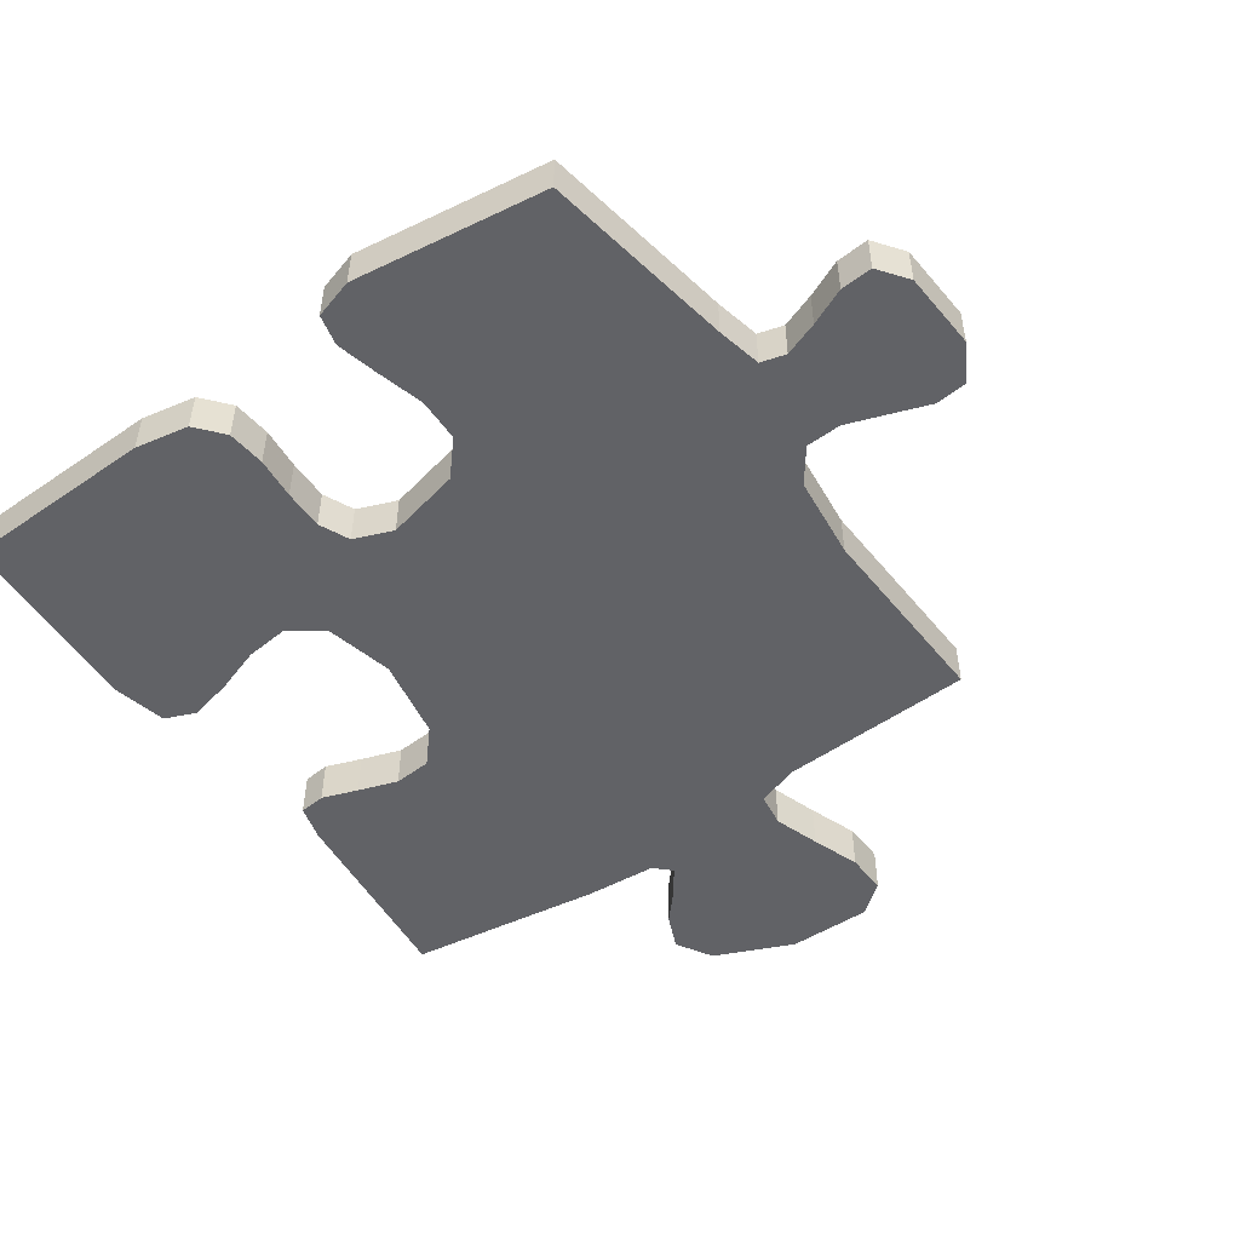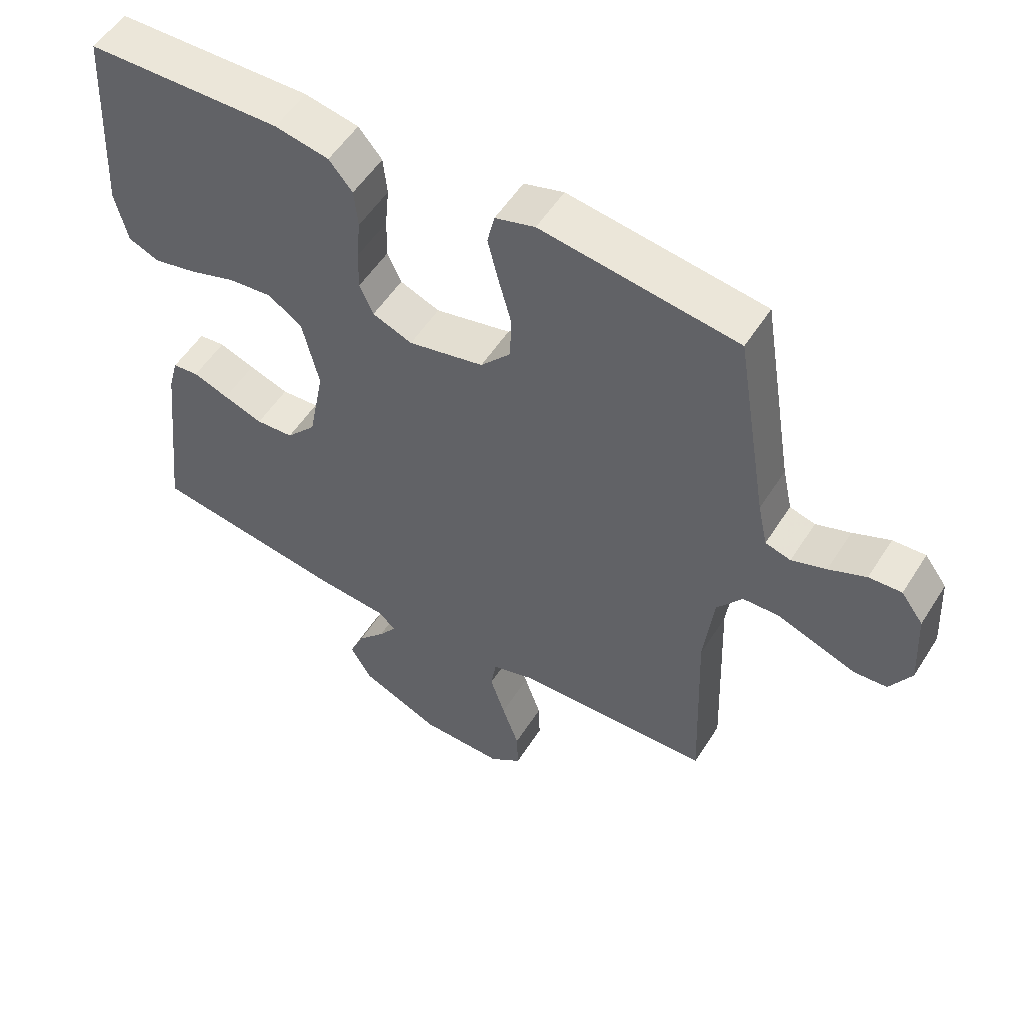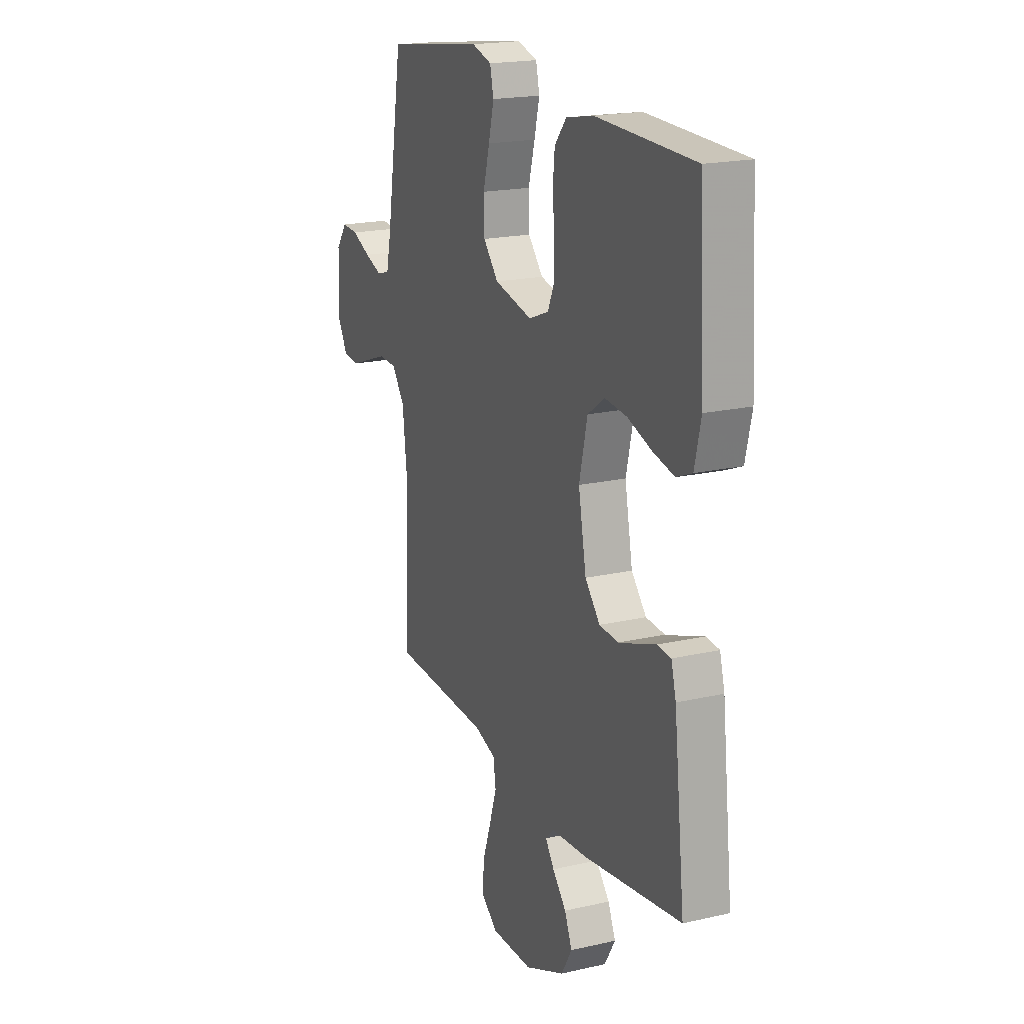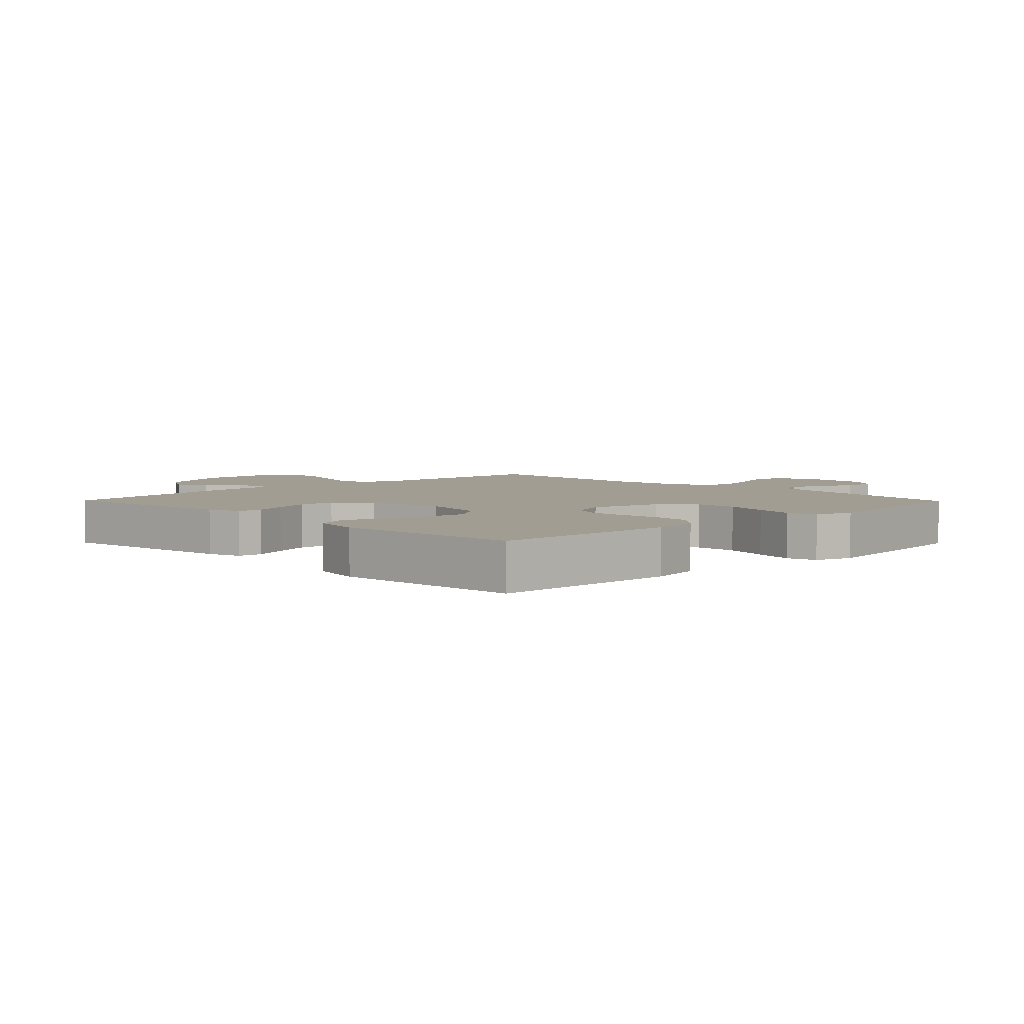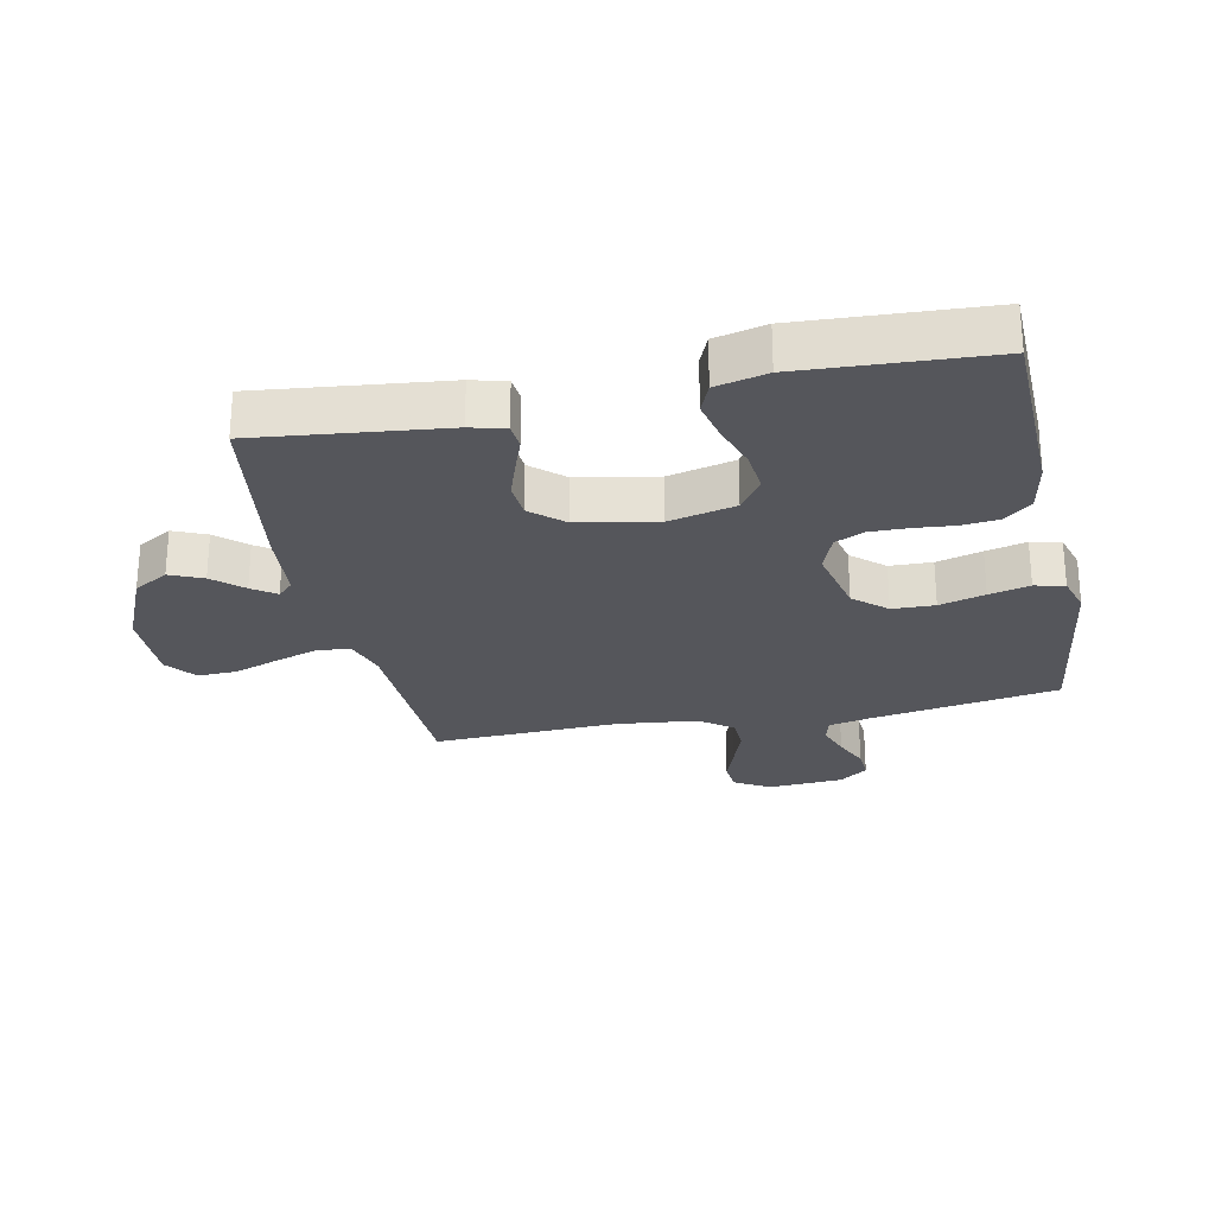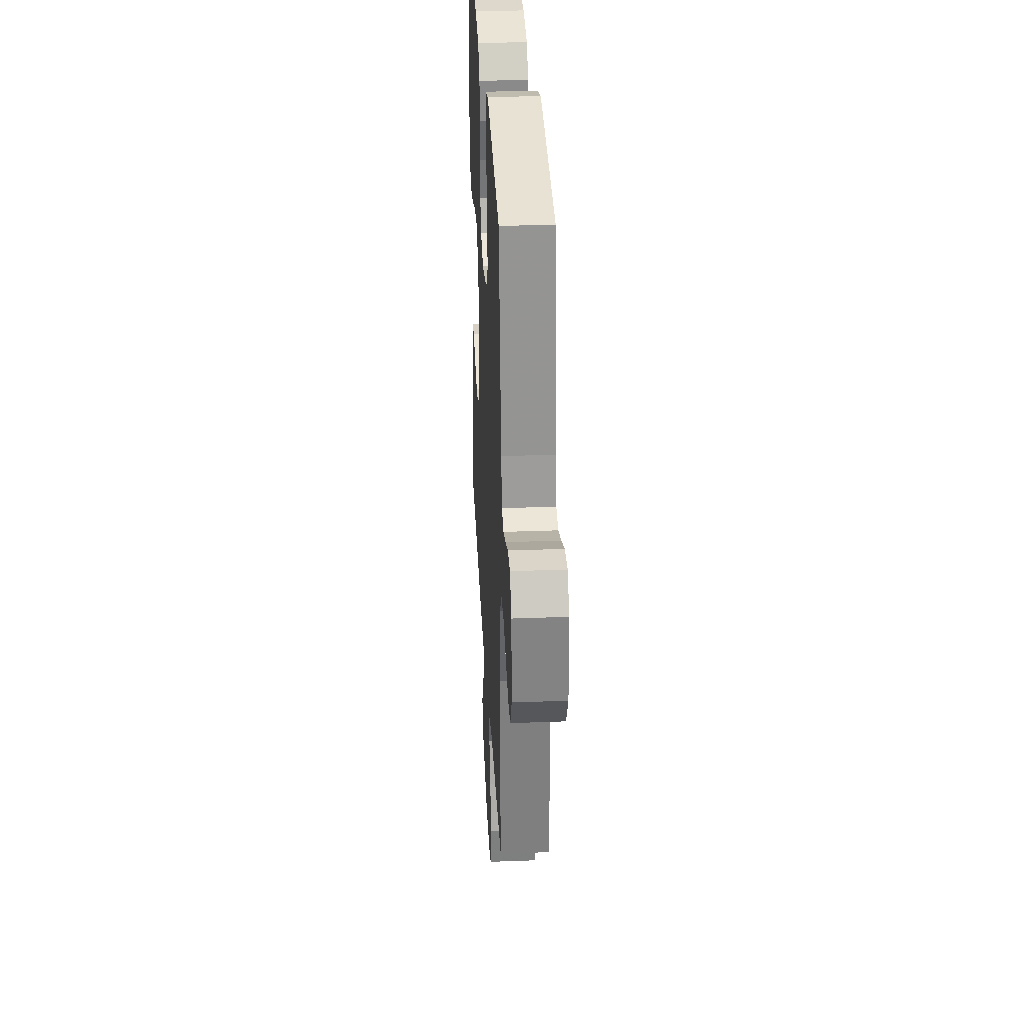
<metadata>
{"format":"obj","ext":"obj","renderer":"f3d","projection":"perspective","resolution":1024,"background":"white","views":[{"elev":-50.7,"azim":35.5,"up":"+Y"},{"elev":53.9,"azim":31.8,"up":"+Z"},{"elev":19.3,"azim":-113.3,"up":"+Z"},{"elev":4.6,"azim":-44.5,"up":"+Y"},{"elev":-26.2,"azim":-78.2,"up":"+Y"},{"elev":32.5,"azim":87.0,"up":"+Z"}]}
</metadata>
<code>
v 0.5 0.07 0.5
v 0.549 0.07 0.2
v 0.564 0.07 0.131
v 0.603 0.07 0.12
v 0.656 0.07 0.139
v 0.713 0.07 0.164
v 0.763 0.07 0.167
v 0.797 0.07 0.121
v 0.804 0.07 0
v 0.771 0.07 -0.057
v 0.721 0.07 -0.061
v 0.66 0.07 -0.039
v 0.598 0.07 -0.017
v 0.543 0.07 -0.019
v 0.504 0.07 -0.071
v 0.489 0.07 -0.2
v 0.5 0.07 -0.5
v 0.2 0.07 -0.511
v 0.134 0.07 -0.532
v 0.126 0.07 -0.584
v 0.149 0.07 -0.654
v 0.175 0.07 -0.728
v 0.177 0.07 -0.791
v 0.128 0.07 -0.829
v 0 0.07 -0.827
v -0.123 0.07 -0.773
v -0.156 0.07 -0.717
v -0.133 0.07 -0.664
v -0.091 0.07 -0.617
v -0.064 0.07 -0.579
v -0.089 0.07 -0.554
v -0.2 0.07 -0.545
v -0.5 0.07 -0.5
v -0.466 0.07 -0.2
v -0.451 0.07 -0.145
v -0.411 0.07 -0.141
v -0.356 0.07 -0.161
v -0.295 0.07 -0.182
v -0.237 0.07 -0.178
v -0.191 0.07 -0.126
v -0.167 0.07 0
v -0.192 0.07 0.107
v -0.244 0.07 0.144
v -0.312 0.07 0.137
v -0.384 0.07 0.113
v -0.45 0.07 0.098
v -0.498 0.07 0.118
v -0.517 0.07 0.2
v -0.5 0.07 0.5
v -0.2 0.07 0.507
v -0.117 0.07 0.491
v -0.081 0.07 0.448
v -0.075 0.07 0.389
v -0.081 0.07 0.325
v -0.082 0.07 0.263
v -0.061 0.07 0.216
v 0 0.07 0.192
v 0.116 0.07 0.218
v 0.162 0.07 0.27
v 0.164 0.07 0.338
v 0.144 0.07 0.411
v 0.128 0.07 0.476
v 0.139 0.07 0.524
v 0.2 0.07 0.542
v 0.5 0 0.5
v 0.549 0 0.2
v 0.564 0 0.131
v 0.603 0 0.12
v 0.656 0 0.139
v 0.713 0 0.164
v 0.763 0 0.167
v 0.797 0 0.121
v 0.804 0 0
v 0.771 0 -0.057
v 0.721 0 -0.061
v 0.66 0 -0.039
v 0.598 0 -0.017
v 0.543 0 -0.019
v 0.504 0 -0.071
v 0.489 0 -0.2
v 0.5 0 -0.5
v 0.2 0 -0.511
v 0.134 0 -0.532
v 0.126 0 -0.584
v 0.149 0 -0.654
v 0.175 0 -0.728
v 0.177 0 -0.791
v 0.128 0 -0.829
v 0 0 -0.827
v -0.123 0 -0.773
v -0.156 0 -0.717
v -0.133 0 -0.664
v -0.091 0 -0.617
v -0.064 0 -0.579
v -0.089 0 -0.554
v -0.2 0 -0.545
v -0.5 0 -0.5
v -0.466 0 -0.2
v -0.451 0 -0.145
v -0.411 0 -0.141
v -0.356 0 -0.161
v -0.295 0 -0.182
v -0.237 0 -0.178
v -0.191 0 -0.126
v -0.167 0 0
v -0.192 0 0.107
v -0.244 0 0.144
v -0.312 0 0.137
v -0.384 0 0.113
v -0.45 0 0.098
v -0.498 0 0.118
v -0.517 0 0.2
v -0.5 0 0.5
v -0.2 0 0.507
v -0.117 0 0.491
v -0.081 0 0.448
v -0.075 0 0.389
v -0.081 0 0.325
v -0.082 0 0.263
v -0.061 0 0.216
v 0 0 0.192
v 0.116 0 0.218
v 0.162 0 0.27
v 0.164 0 0.338
v 0.144 0 0.411
v 0.128 0 0.476
v 0.139 0 0.524
v 0.2 0 0.542
f 63 64 1 2
f 60 61 62 63
f 60 63 2 3
f 59 60 3
f 58 59 3
f 57 58 3 4
f 51 52 53 54
f 51 54 55
f 50 51 55
f 49 50 55 56
f 47 48 49 56
f 44 45 46 47
f 43 44 47 56
f 34 35 36 37
f 34 37 38
f 31 32 33 34
f 31 34 38 39
f 26 27 28 29
f 26 29 30
f 25 26 30
f 24 25 30
f 21 22 23 24
f 20 21 24 30
f 19 20 30 31
f 16 17 18
f 15 16 18 19
f 14 15 19 31
f 9 10 11 12
f 9 12 13
f 8 9 13 14
f 5 6 7 8
f 4 5 8 14
f 42 43 56 57
f 41 42 57 4
f 40 41 4 14
f 14 31 39 40
f 66 65 128 127
f 127 126 125 124
f 67 66 127 124
f 67 124 123
f 67 123 122
f 68 67 122 121
f 118 117 116 115
f 119 118 115
f 119 115 114
f 120 119 114 113
f 120 113 112 111
f 111 110 109 108
f 120 111 108 107
f 101 100 99 98
f 102 101 98
f 98 97 96 95
f 103 102 98 95
f 93 92 91 90
f 94 93 90
f 94 90 89
f 94 89 88
f 88 87 86 85
f 94 88 85 84
f 95 94 84 83
f 82 81 80
f 83 82 80 79
f 95 83 79 78
f 76 75 74 73
f 77 76 73
f 78 77 73 72
f 72 71 70 69
f 78 72 69 68
f 121 120 107 106
f 68 121 106 105
f 78 68 105 104
f 104 103 95 78
f 1 65 66 2
f 2 66 67 3
f 3 67 68 4
f 4 68 69 5
f 5 69 70 6
f 6 70 71 7
f 7 71 72 8
f 8 72 73 9
f 9 73 74 10
f 10 74 75 11
f 11 75 76 12
f 12 76 77 13
f 13 77 78 14
f 14 78 79 15
f 15 79 80 16
f 16 80 81 17
f 17 81 82 18
f 18 82 83 19
f 19 83 84 20
f 20 84 85 21
f 21 85 86 22
f 22 86 87 23
f 23 87 88 24
f 24 88 89 25
f 25 89 90 26
f 26 90 91 27
f 27 91 92 28
f 28 92 93 29
f 29 93 94 30
f 30 94 95 31
f 31 95 96 32
f 32 96 97 33
f 33 97 98 34
f 34 98 99 35
f 35 99 100 36
f 36 100 101 37
f 37 101 102 38
f 38 102 103 39
f 39 103 104 40
f 40 104 105 41
f 41 105 106 42
f 42 106 107 43
f 43 107 108 44
f 44 108 109 45
f 45 109 110 46
f 46 110 111 47
f 47 111 112 48
f 48 112 113 49
f 49 113 114 50
f 50 114 115 51
f 51 115 116 52
f 52 116 117 53
f 53 117 118 54
f 54 118 119 55
f 55 119 120 56
f 56 120 121 57
f 57 121 122 58
f 58 122 123 59
f 59 123 124 60
f 60 124 125 61
f 61 125 126 62
f 62 126 127 63
f 63 127 128 64
f 64 128 65 1

</code>
